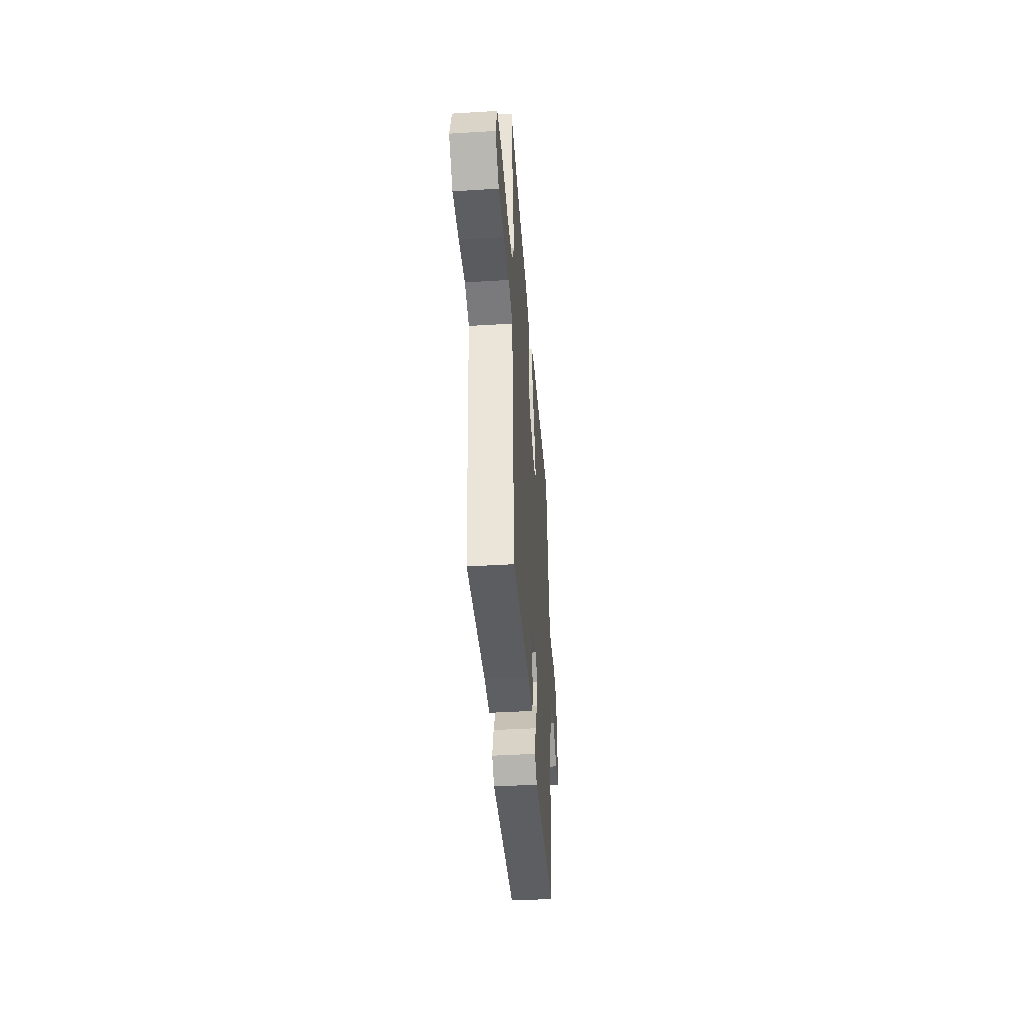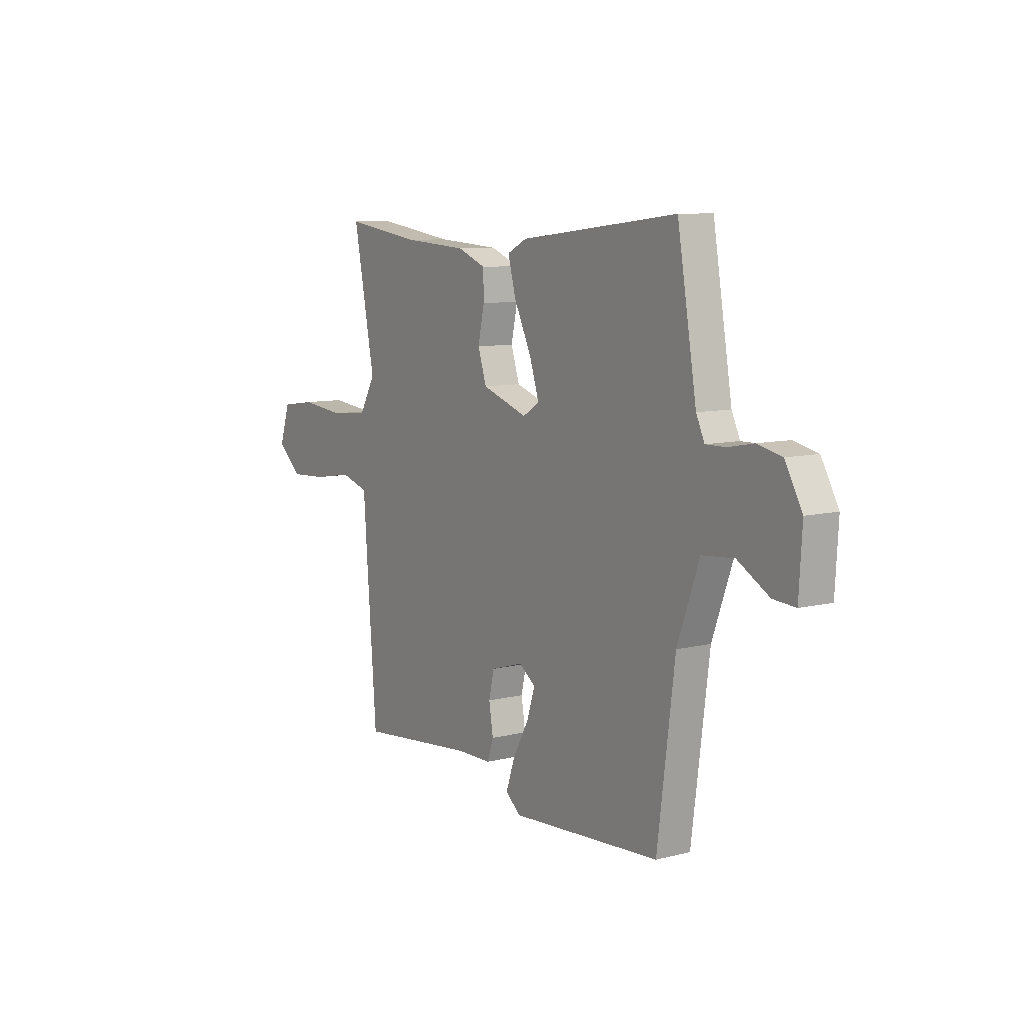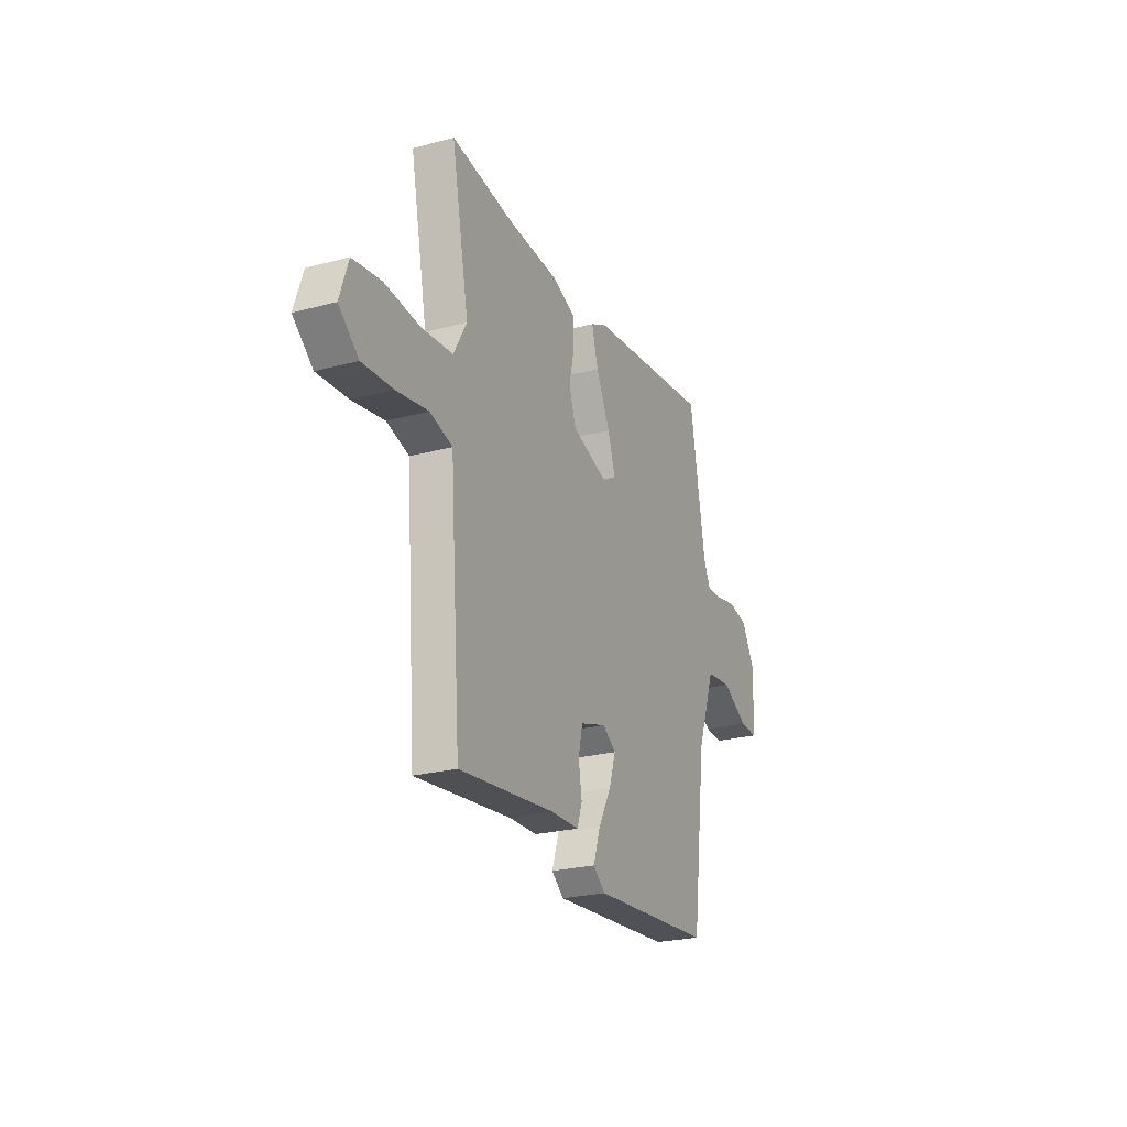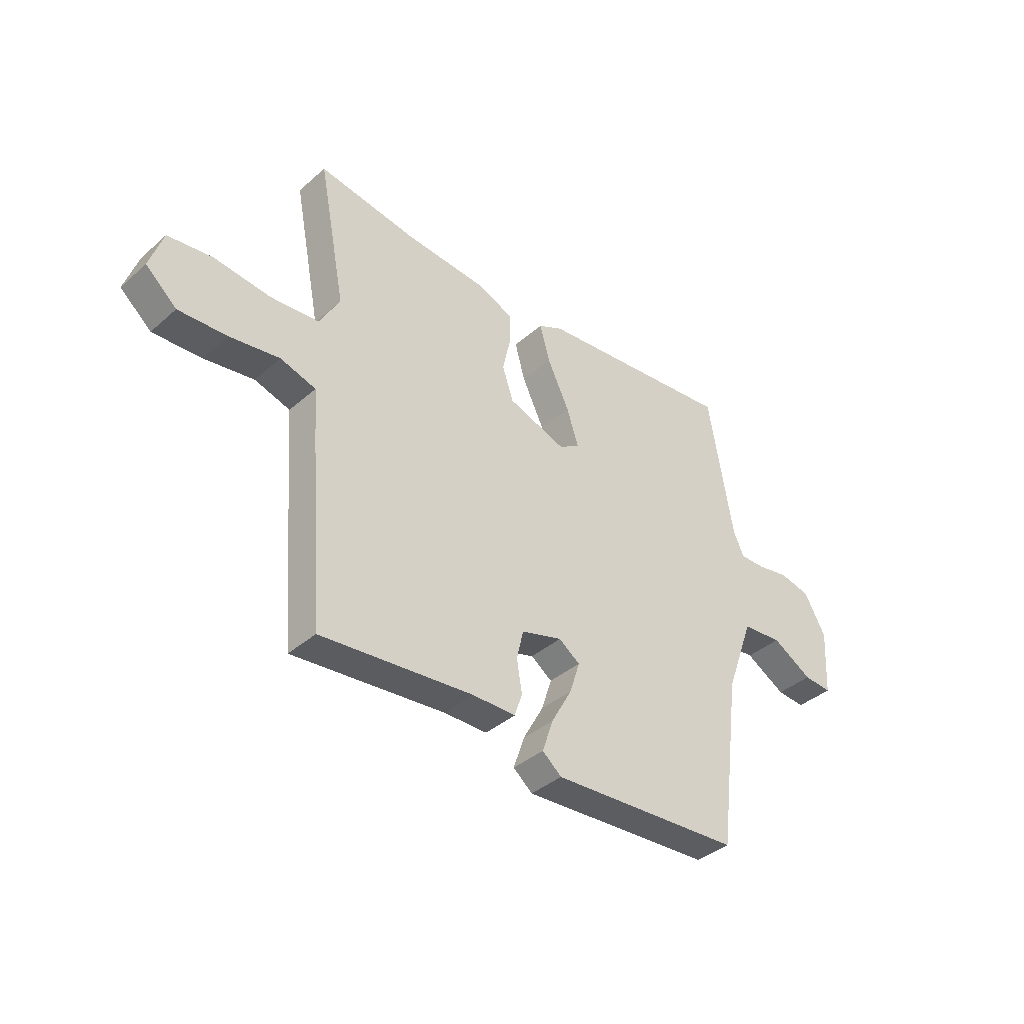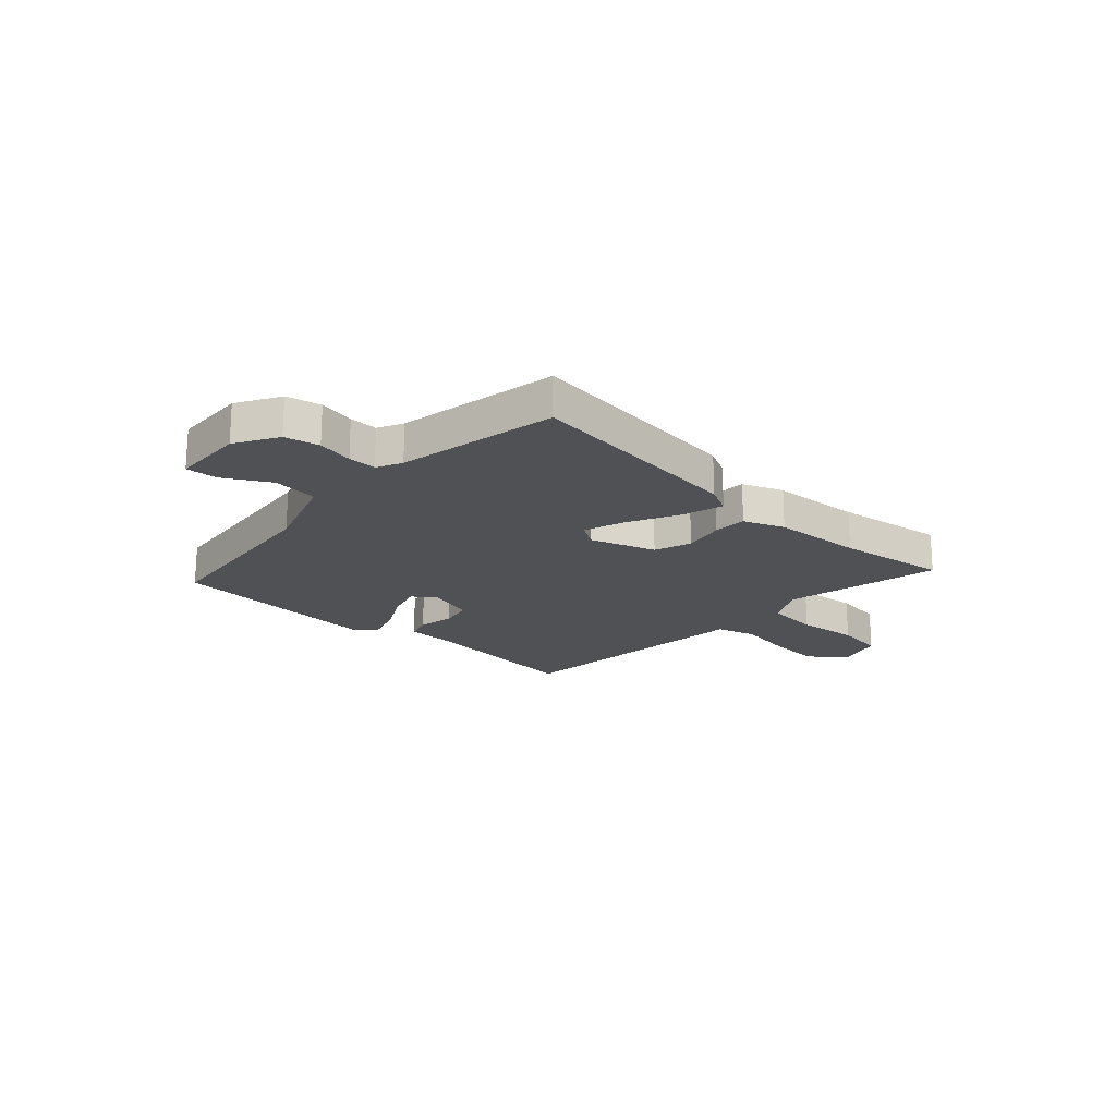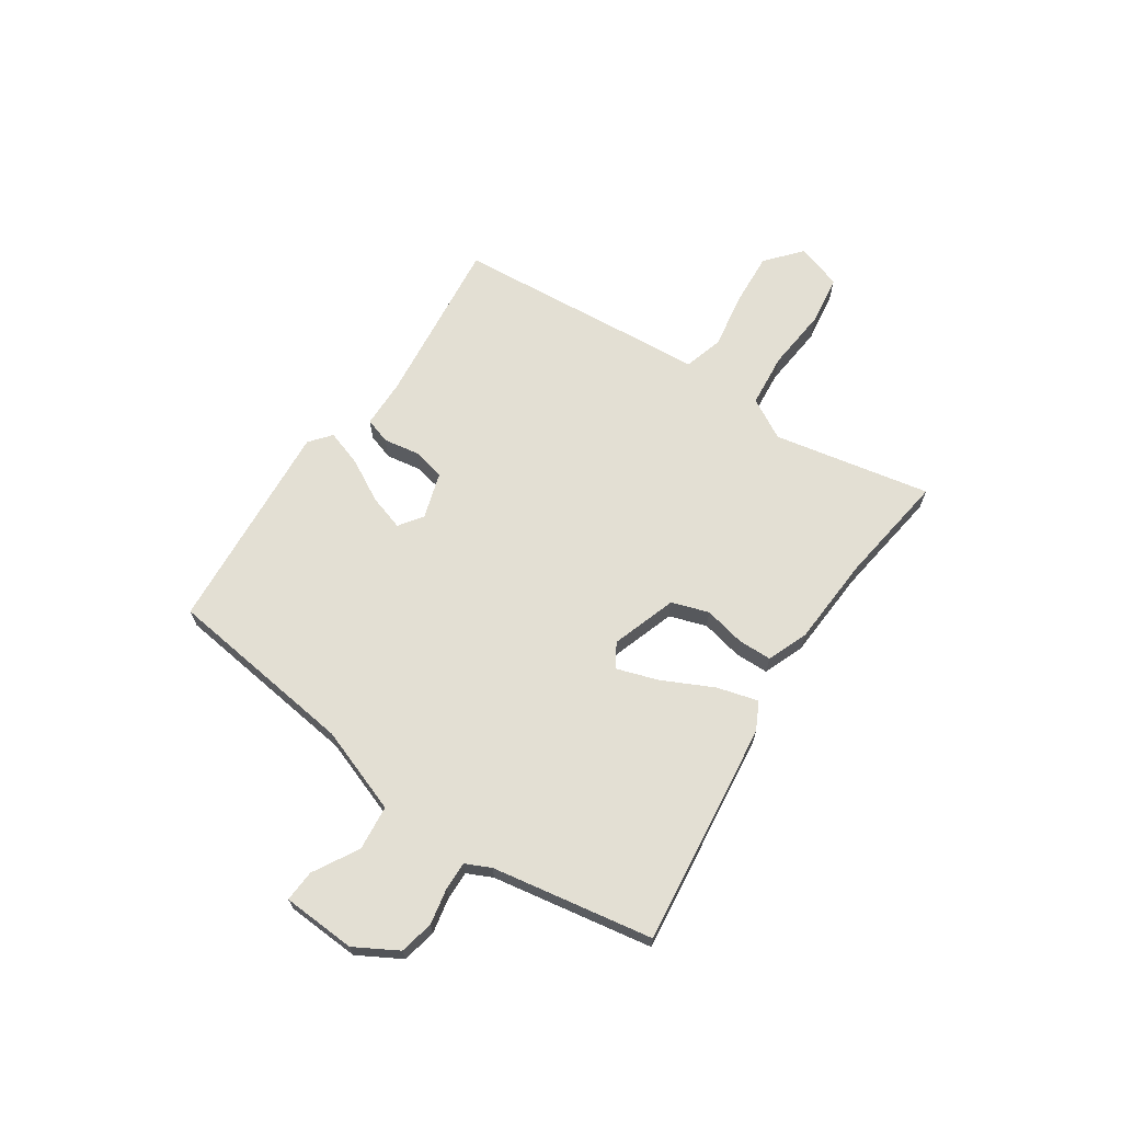
<metadata>
{"format":"obj","ext":"obj","renderer":"f3d","projection":"perspective","resolution":1024,"background":"white","views":[{"elev":-41.8,"azim":94.2,"up":"+Z"},{"elev":9.0,"azim":-123.5,"up":"+Z"},{"elev":-24.2,"azim":114.0,"up":"+Z"},{"elev":-38.7,"azim":137.5,"up":"+Z"},{"elev":-19.7,"azim":-43.3,"up":"+Y"},{"elev":67.1,"azim":-56.3,"up":"+Y"}]}
</metadata>
<code>
v -0.494 0.07 0.53
v -0.076 0.07 0.482
v -0.024 0.07 0.456
v -0.045 0.07 0.379
v -0.091 0.07 0.284
v -0.116 0.07 0.207
v -0.072 0.07 0.18
v 0.049 0.07 0.221
v 0.072 0.07 0.29
v 0.055 0.07 0.367
v 0.056 0.07 0.43
v 0.131 0.07 0.46
v 0.3 0.07 0.471
v 0.507 0.07 0.501
v 0.45 0.07 0.208
v 0.493 0.07 0.132
v 0.594 0.07 0.123
v 0.711 0.07 0.135
v 0.804 0.07 0.122
v 0.832 0.07 0.037
v 0.767 0.07 -0.019
v 0.666 0.07 -0.013
v 0.562 0.07 0.004
v 0.488 0.07 -0.018
v 0.48 0.07 -0.13
v 0.452 0.07 -0.494
v 0.135 0.07 -0.461
v 0.044 0.07 -0.46
v 0.028 0.07 -0.412
v 0.039 0.07 -0.345
v 0.025 0.07 -0.284
v -0.061 0.07 -0.258
v -0.105 0.07 -0.289
v -0.084 0.07 -0.355
v -0.041 0.07 -0.433
v -0.018 0.07 -0.501
v -0.058 0.07 -0.534
v -0.457 0.07 -0.506
v -0.503 0.07 -0.149
v -0.561 0.07 0.01
v -0.645 0.07 0.018
v -0.729 0.07 -0.03
v -0.788 0.07 -0.034
v -0.796 0.07 0.103
v -0.751 0.07 0.183
v -0.687 0.07 0.197
v -0.62 0.07 0.184
v -0.567 0.07 0.183
v -0.545 0.07 0.23
v -0.494 0 0.53
v -0.076 0 0.482
v -0.024 0 0.456
v -0.045 0 0.379
v -0.091 0 0.284
v -0.116 0 0.207
v -0.072 0 0.18
v 0.049 0 0.221
v 0.072 0 0.29
v 0.055 0 0.367
v 0.056 0 0.43
v 0.131 0 0.46
v 0.3 0 0.471
v 0.507 0 0.501
v 0.45 0 0.208
v 0.493 0 0.132
v 0.594 0 0.123
v 0.711 0 0.135
v 0.804 0 0.122
v 0.832 0 0.037
v 0.767 0 -0.019
v 0.666 0 -0.013
v 0.562 0 0.004
v 0.488 0 -0.018
v 0.48 0 -0.13
v 0.452 0 -0.494
v 0.135 0 -0.461
v 0.044 0 -0.46
v 0.028 0 -0.412
v 0.039 0 -0.345
v 0.025 0 -0.284
v -0.061 0 -0.258
v -0.105 0 -0.289
v -0.084 0 -0.355
v -0.041 0 -0.433
v -0.018 0 -0.501
v -0.058 0 -0.534
v -0.457 0 -0.506
v -0.503 0 -0.149
v -0.561 0 0.01
v -0.645 0 0.018
v -0.729 0 -0.03
v -0.788 0 -0.034
v -0.796 0 0.103
v -0.751 0 0.183
v -0.687 0 0.197
v -0.62 0 0.184
v -0.567 0 0.183
v -0.545 0 0.23
f 44 45 46 47
f 44 47 48
f 41 42 43 44
f 40 41 44 48
f 39 40 48 49
f 34 35 36 37
f 33 34 37 38
f 32 33 38 39
f 27 28 29 30
f 27 30 31
f 24 25 26 27
f 24 27 31
f 20 21 22 23
f 18 19 20 23
f 17 18 23 24
f 16 17 24 31
f 13 14 15
f 9 10 11 12
f 8 9 12 13
f 2 3 4 5
f 2 5 6
f 1 2 6
f 32 39 49 1
f 8 13 15 16
f 7 8 16 31
f 6 7 31 32
f 1 6 32
f 96 95 94 93
f 97 96 93
f 93 92 91 90
f 97 93 90 89
f 98 97 89 88
f 86 85 84 83
f 87 86 83 82
f 88 87 82 81
f 79 78 77 76
f 80 79 76
f 76 75 74 73
f 80 76 73
f 72 71 70 69
f 72 69 68 67
f 73 72 67 66
f 80 73 66 65
f 64 63 62
f 61 60 59 58
f 62 61 58 57
f 54 53 52 51
f 55 54 51
f 55 51 50
f 50 98 88 81
f 65 64 62 57
f 80 65 57 56
f 81 80 56 55
f 81 55 50
f 1 50 51 2
f 2 51 52 3
f 3 52 53 4
f 4 53 54 5
f 5 54 55 6
f 6 55 56 7
f 7 56 57 8
f 8 57 58 9
f 9 58 59 10
f 10 59 60 11
f 11 60 61 12
f 12 61 62 13
f 13 62 63 14
f 14 63 64 15
f 15 64 65 16
f 16 65 66 17
f 17 66 67 18
f 18 67 68 19
f 19 68 69 20
f 20 69 70 21
f 21 70 71 22
f 22 71 72 23
f 23 72 73 24
f 24 73 74 25
f 25 74 75 26
f 26 75 76 27
f 27 76 77 28
f 28 77 78 29
f 29 78 79 30
f 30 79 80 31
f 31 80 81 32
f 32 81 82 33
f 33 82 83 34
f 34 83 84 35
f 35 84 85 36
f 36 85 86 37
f 37 86 87 38
f 38 87 88 39
f 39 88 89 40
f 40 89 90 41
f 41 90 91 42
f 42 91 92 43
f 43 92 93 44
f 44 93 94 45
f 45 94 95 46
f 46 95 96 47
f 47 96 97 48
f 48 97 98 49
f 49 98 50 1

</code>
